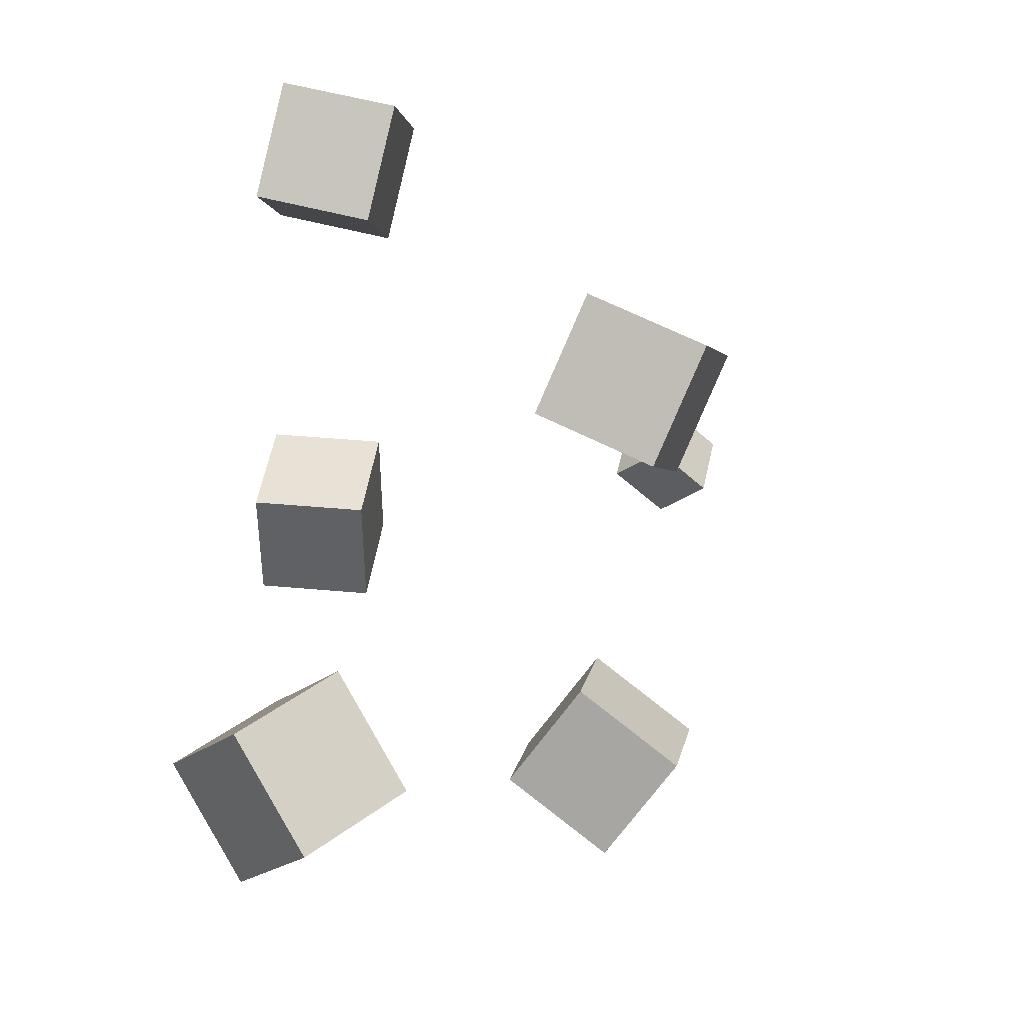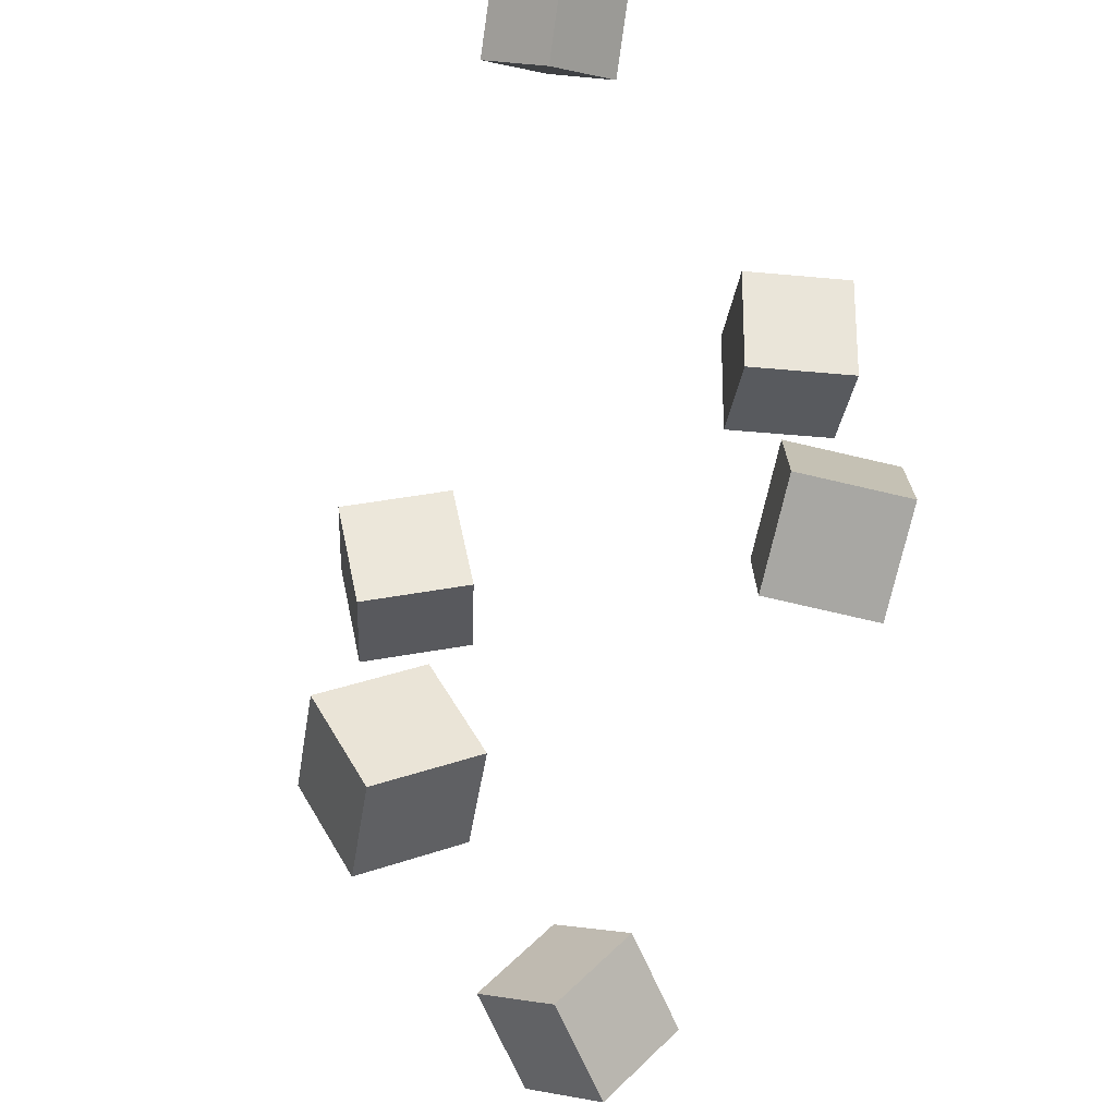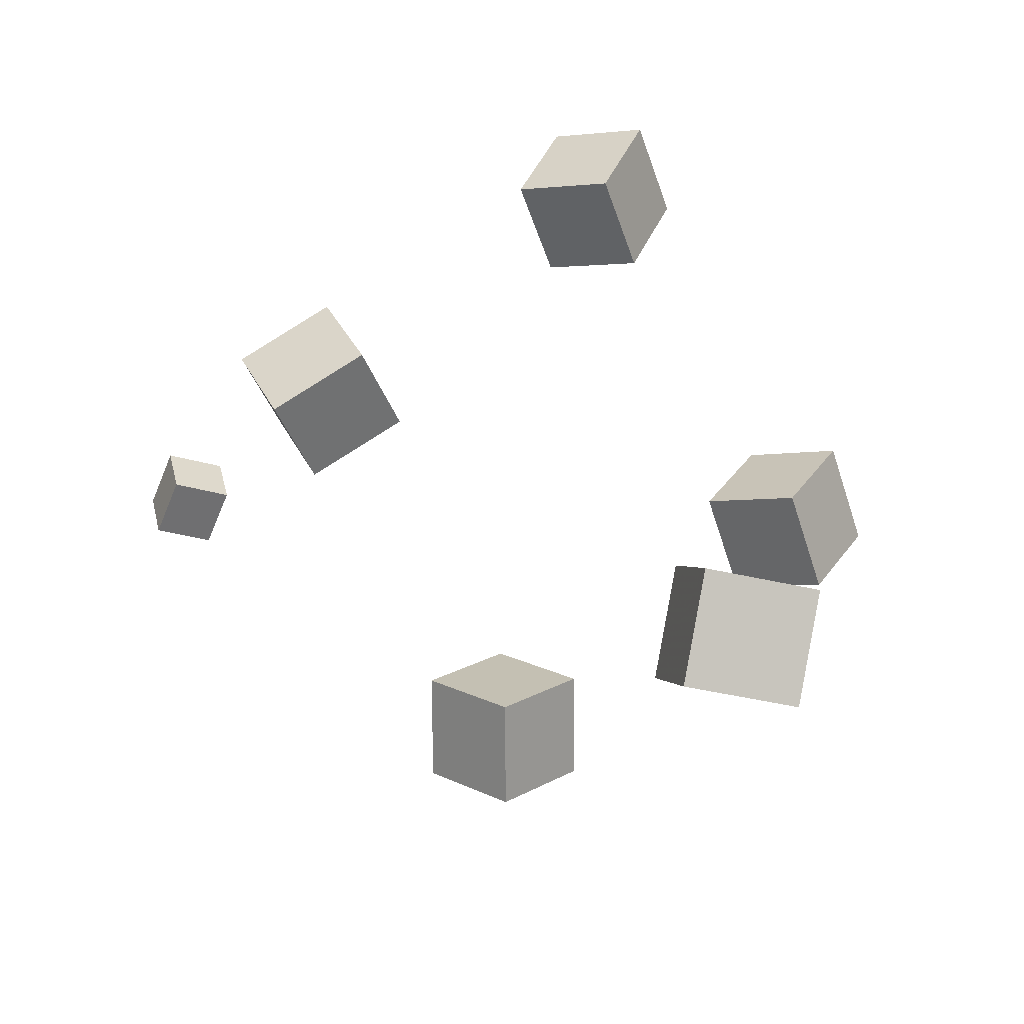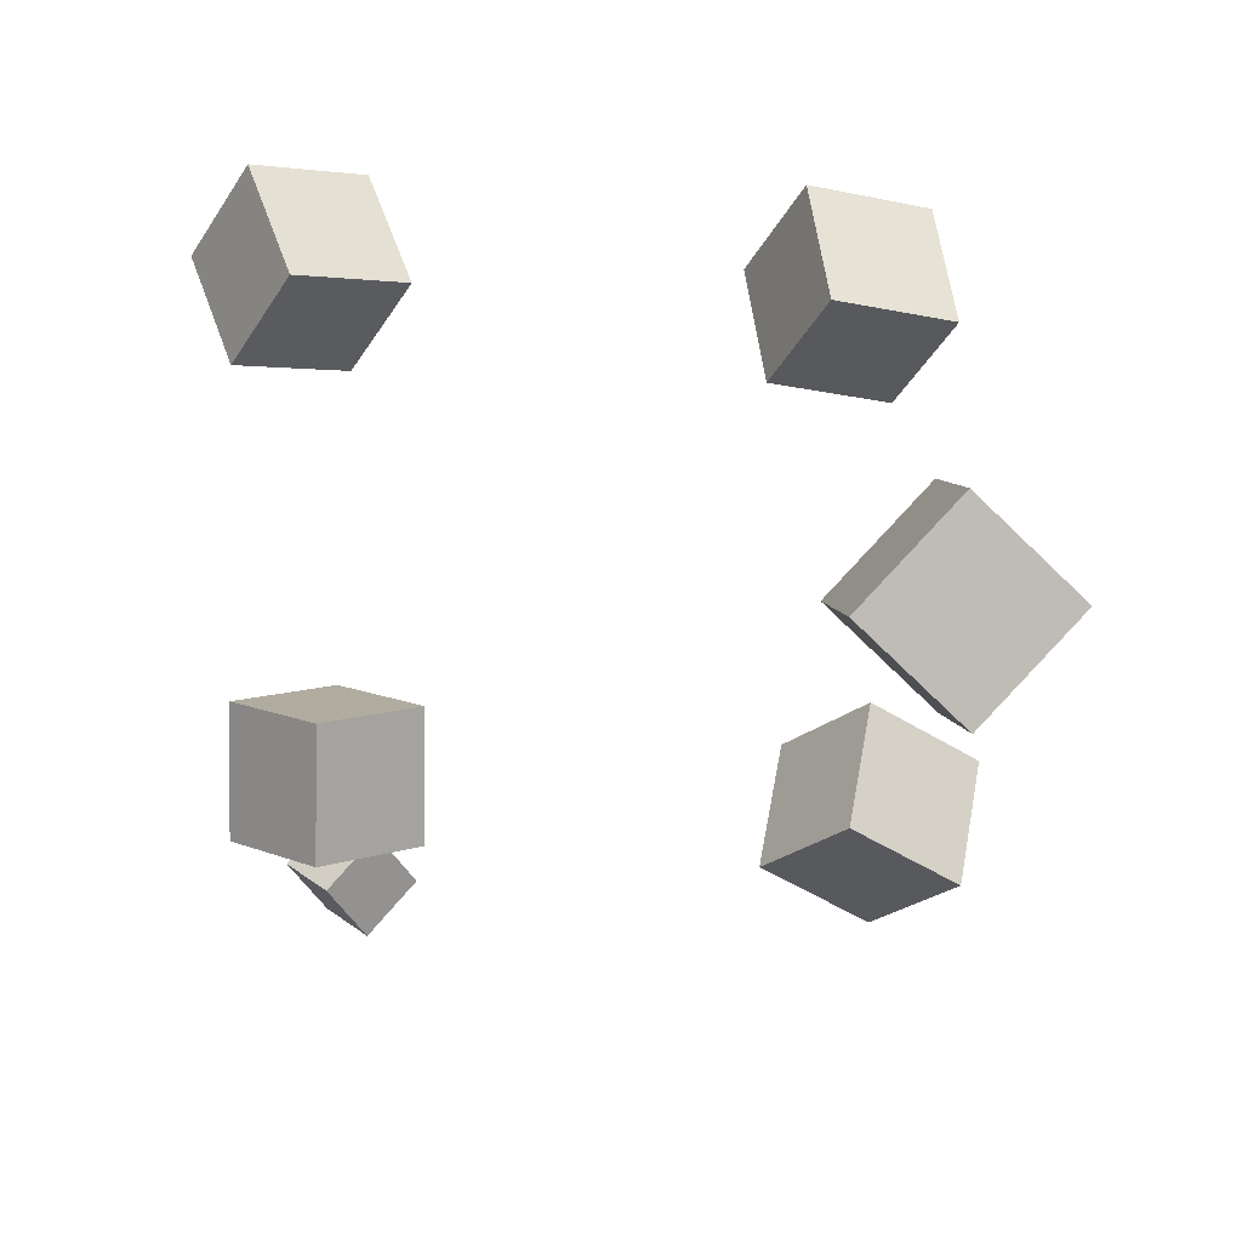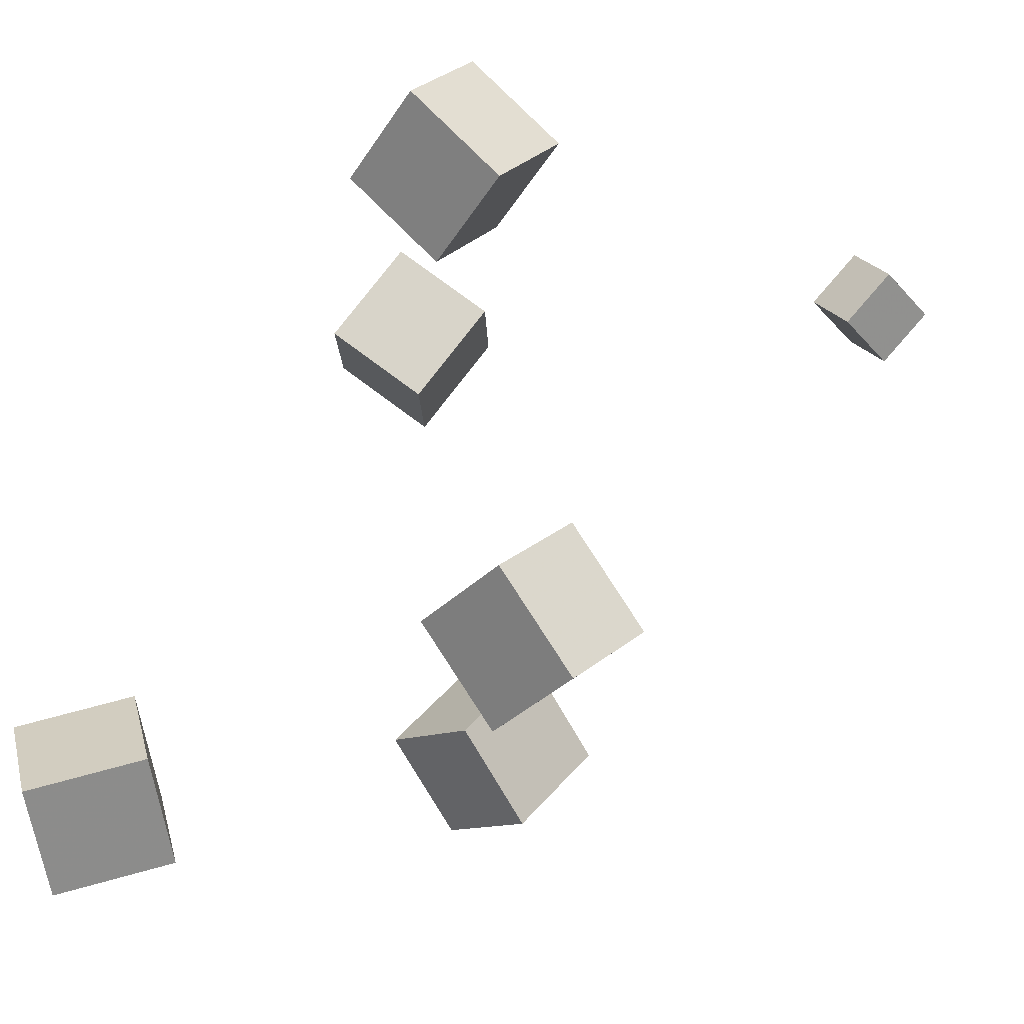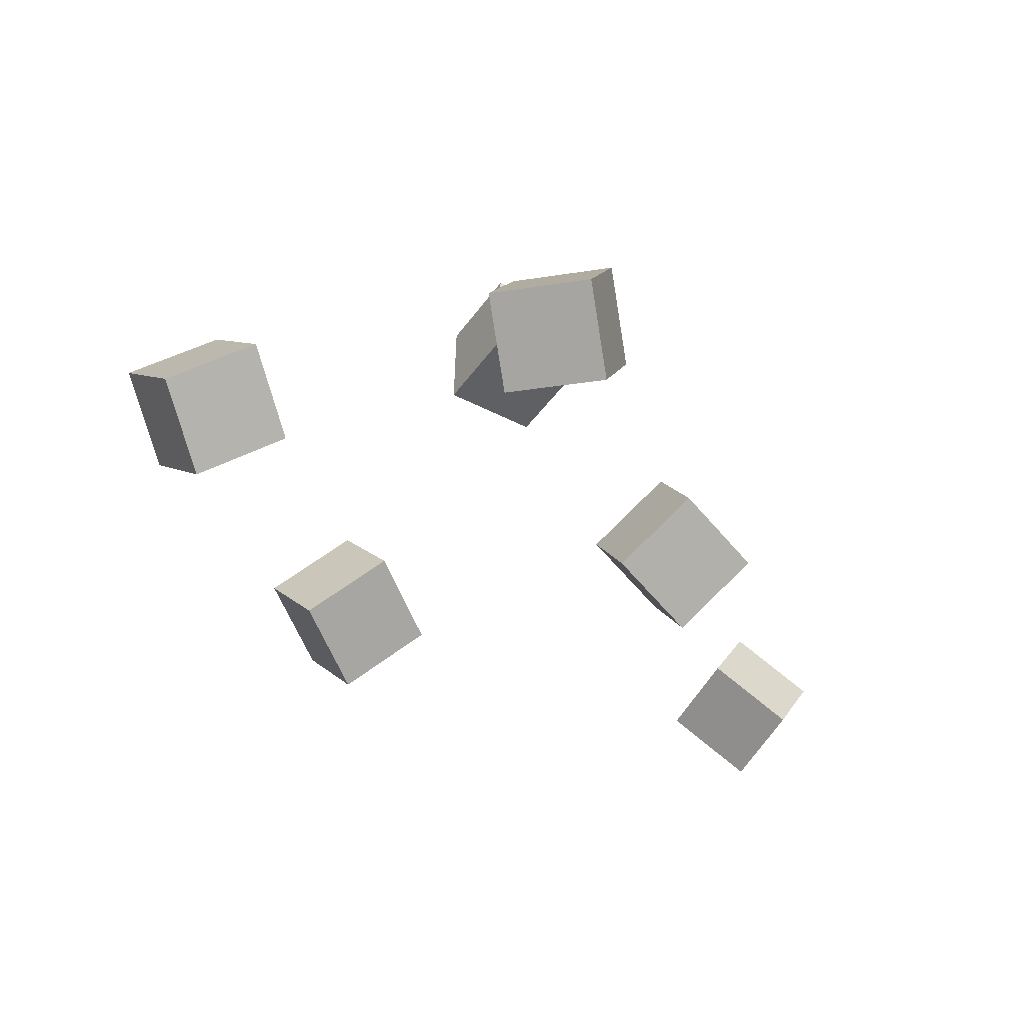
<metadata>
{"format":"obj","ext":"obj","renderer":"f3d","projection":"perspective","resolution":1024,"background":"white","views":[{"elev":38.8,"azim":-121.4,"up":"+Z"},{"elev":-72.6,"azim":38.3,"up":"+Z"},{"elev":79.5,"azim":-123.6,"up":"+Y"},{"elev":8.4,"azim":-171.7,"up":"+Z"},{"elev":73.7,"azim":-91.3,"up":"+Z"},{"elev":-27.5,"azim":105.2,"up":"+Y"}]}
</metadata>
<code>
v -0.2507 0.2142 0.02429
v -0.196 0.2256 0.07751
v -0.2698 0.2888 0.02806
v -0.2152 0.3001 0.08128
v -0.1991 0.2303 -0.03206
v -0.1445 0.2416 0.02116
v -0.2182 0.3049 -0.0283
v -0.1636 0.3162 0.02492
f 1.0 7.0 5.0
f 1.0 3.0 7.0
f 1.0 4.0 3.0
f 1.0 2.0 4.0
f 3.0 8.0 7.0
f 3.0 4.0 8.0
f 5.0 7.0 8.0
f 5.0 8.0 6.0
f 1.0 5.0 6.0
f 1.0 6.0 2.0
f 2.0 6.0 8.0
f 2.0 8.0 4.0
v 0.1836 0.0598 0.1147
v 0.1307 0.008296 0.1084
v 0.1419 0.09662 0.1641
v 0.08901 0.04511 0.1578
v 0.215 0.02077 0.1703
v 0.1621 -0.03074 0.164
v 0.1733 0.05758 0.2196
v 0.1204 0.006075 0.2133
f 9.0 15.0 13.0
f 9.0 11.0 15.0
f 9.0 12.0 11.0
f 9.0 10.0 12.0
f 11.0 16.0 15.0
f 11.0 12.0 16.0
f 13.0 15.0 16.0
f 13.0 16.0 14.0
f 9.0 13.0 14.0
f 9.0 14.0 10.0
f 10.0 14.0 16.0
f 10.0 16.0 12.0
v -0.1583 -0.04714 -0.1309
v -0.1022 -0.01067 -0.09408
v -0.2099 -0.0007056 -0.09826
v -0.1538 0.03576 -0.06149
v -0.1516 0.0008988 -0.1887
v -0.09553 0.03737 -0.1519
v -0.2032 0.04734 -0.1561
v -0.1471 0.0838 -0.1193
f 17.0 23.0 21.0
f 17.0 19.0 23.0
f 17.0 20.0 19.0
f 17.0 18.0 20.0
f 19.0 24.0 23.0
f 19.0 20.0 24.0
f 21.0 23.0 24.0
f 21.0 24.0 22.0
f 17.0 21.0 22.0
f 17.0 22.0 18.0
f 18.0 22.0 24.0
f 18.0 24.0 20.0
v 0.1578 -0.281 -0.2394
v 0.1768 -0.2504 -0.2035
v 0.186 -0.2608 -0.2716
v 0.205 -0.2302 -0.2357
v 0.1911 -0.3126 -0.2301
v 0.2101 -0.2819 -0.1942
v 0.2193 -0.2923 -0.2623
v 0.2383 -0.2617 -0.2264
f 25.0 31.0 29.0
f 25.0 27.0 31.0
f 25.0 28.0 27.0
f 25.0 26.0 28.0
f 27.0 32.0 31.0
f 27.0 28.0 32.0
f 29.0 31.0 32.0
f 29.0 32.0 30.0
f 25.0 29.0 30.0
f 25.0 30.0 26.0
f 26.0 30.0 32.0
f 26.0 32.0 28.0
v 0.1385 0.01687 -0.06231
v 0.08031 0.06324 -0.06461
v 0.14 0.015 -0.1385
v 0.08182 0.06137 -0.1408
v 0.1839 0.07384 -0.06281
v 0.1257 0.1202 -0.06511
v 0.1854 0.07197 -0.139
v 0.1273 0.1183 -0.1413
f 33.0 39.0 37.0
f 33.0 35.0 39.0
f 33.0 36.0 35.0
f 33.0 34.0 36.0
f 35.0 40.0 39.0
f 35.0 36.0 40.0
f 37.0 39.0 40.0
f 37.0 40.0 38.0
f 33.0 37.0 38.0
f 33.0 38.0 34.0
f 34.0 38.0 40.0
f 34.0 40.0 36.0
v -0.1591 -0.02638 0.09166
v -0.1417 -0.07264 0.1493
v -0.1966 0.01716 0.138
v -0.1792 -0.02909 0.1956
v -0.09543 0.01424 0.105
v -0.07801 -0.03201 0.1626
v -0.1329 0.05779 0.1513
v -0.1155 0.01153 0.2089
f 41.0 47.0 45.0
f 41.0 43.0 47.0
f 41.0 44.0 43.0
f 41.0 42.0 44.0
f 43.0 48.0 47.0
f 43.0 44.0 48.0
f 45.0 47.0 48.0
f 45.0 48.0 46.0
f 41.0 45.0 46.0
f 41.0 46.0 42.0
f 42.0 46.0 48.0
f 42.0 48.0 44.0

</code>
